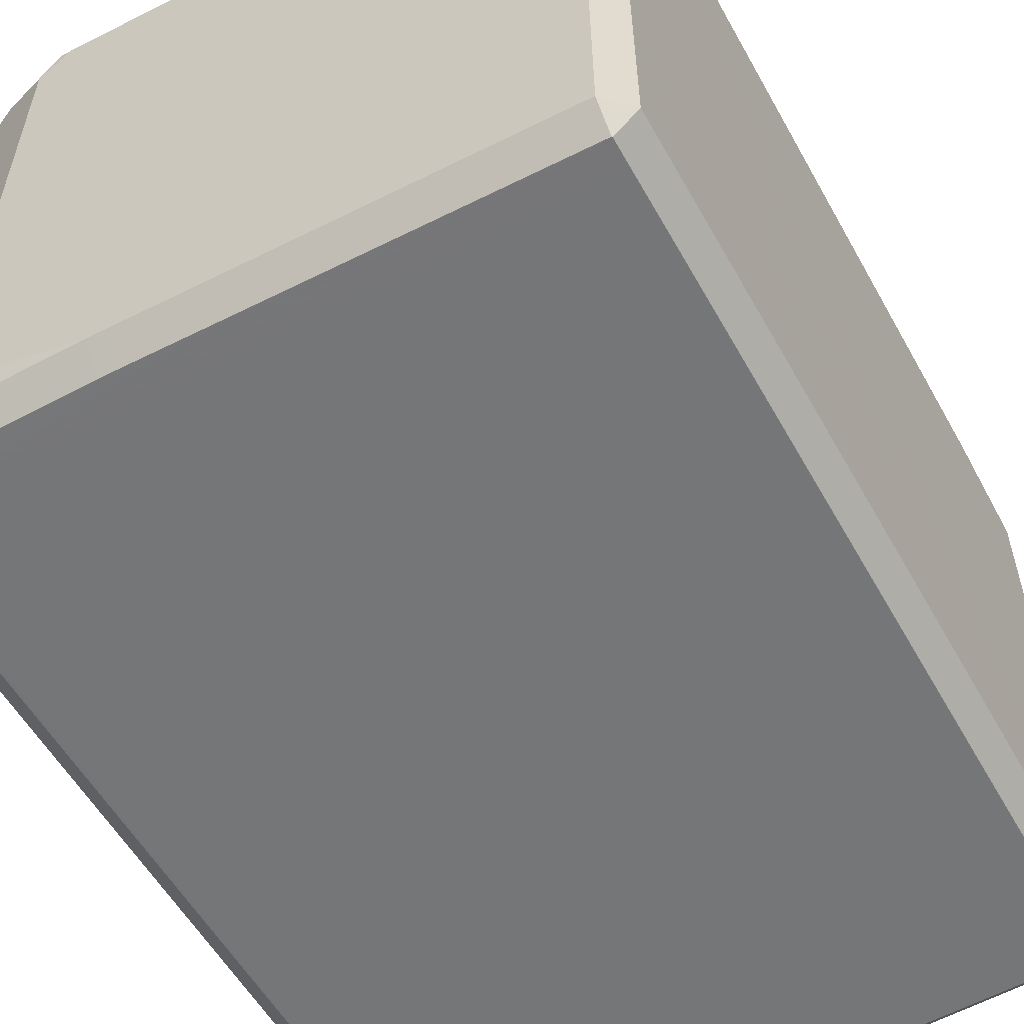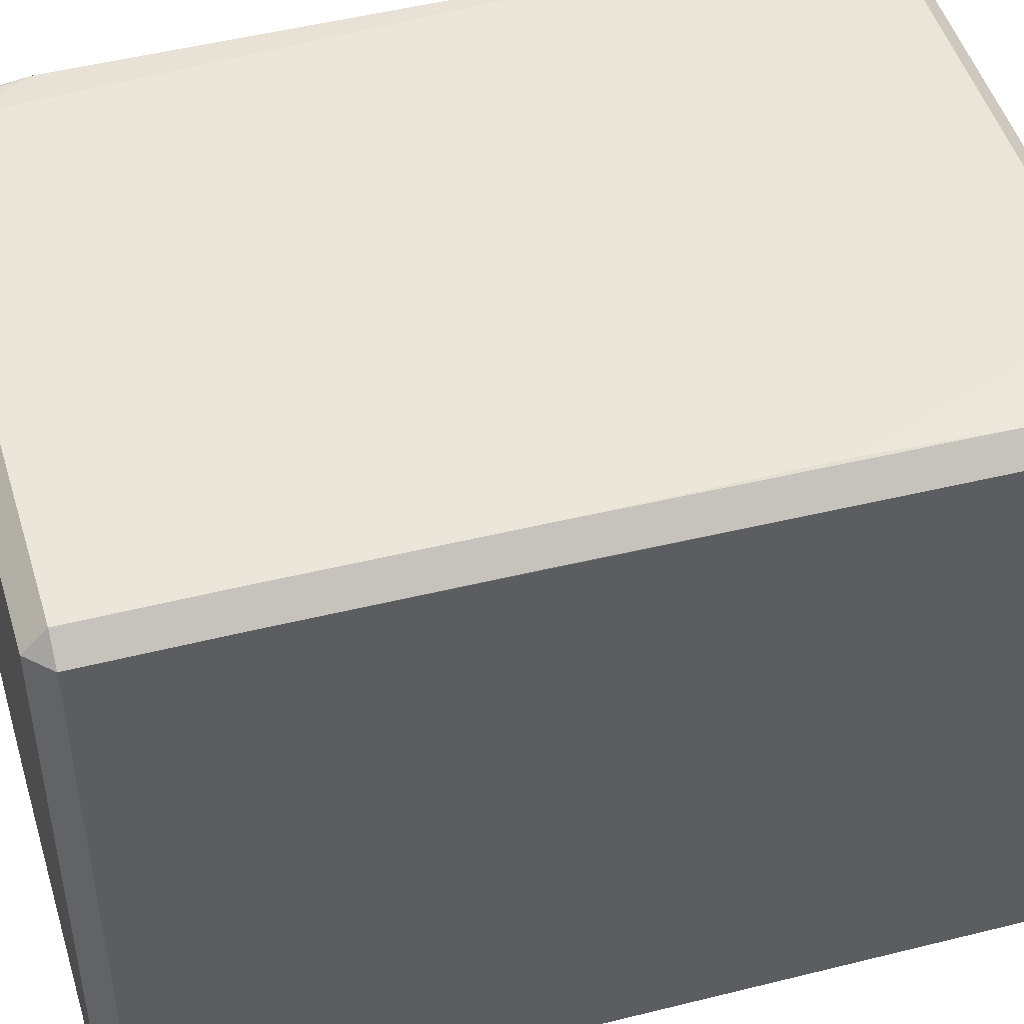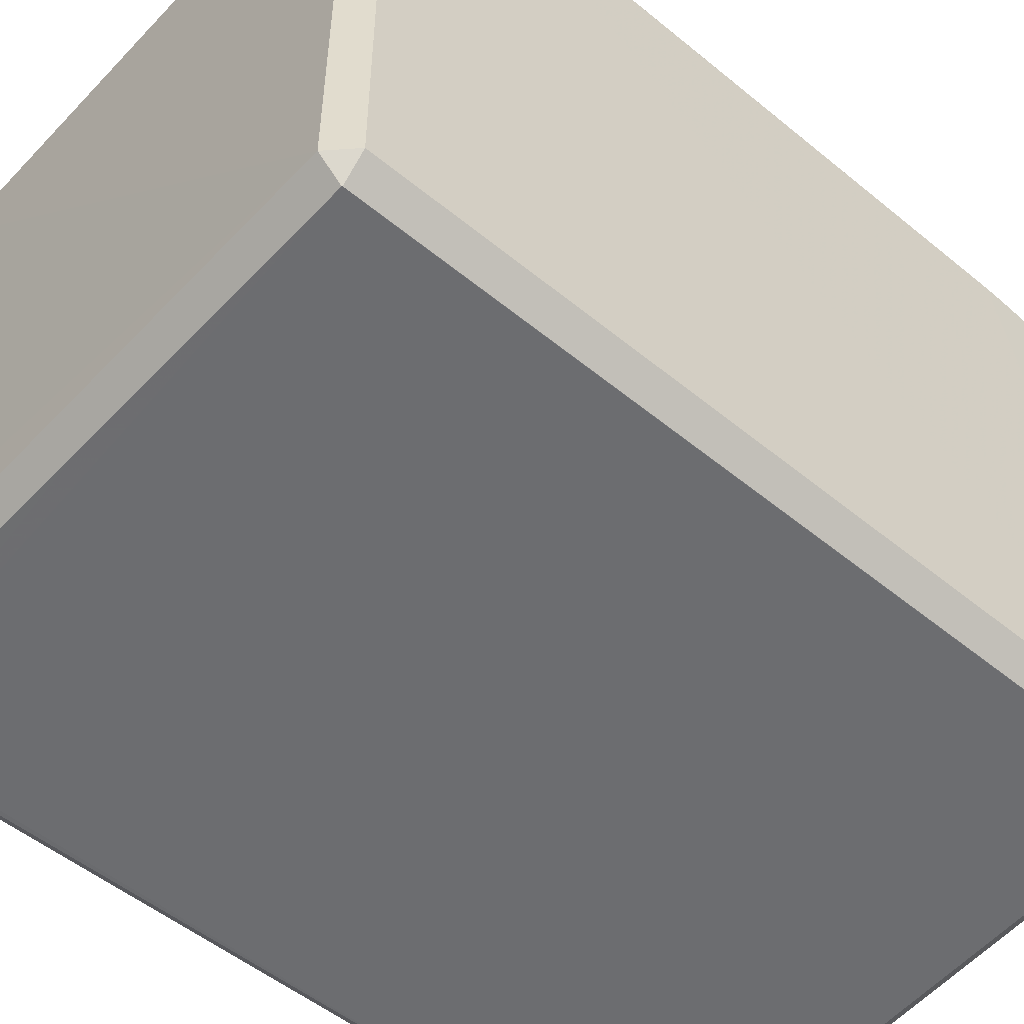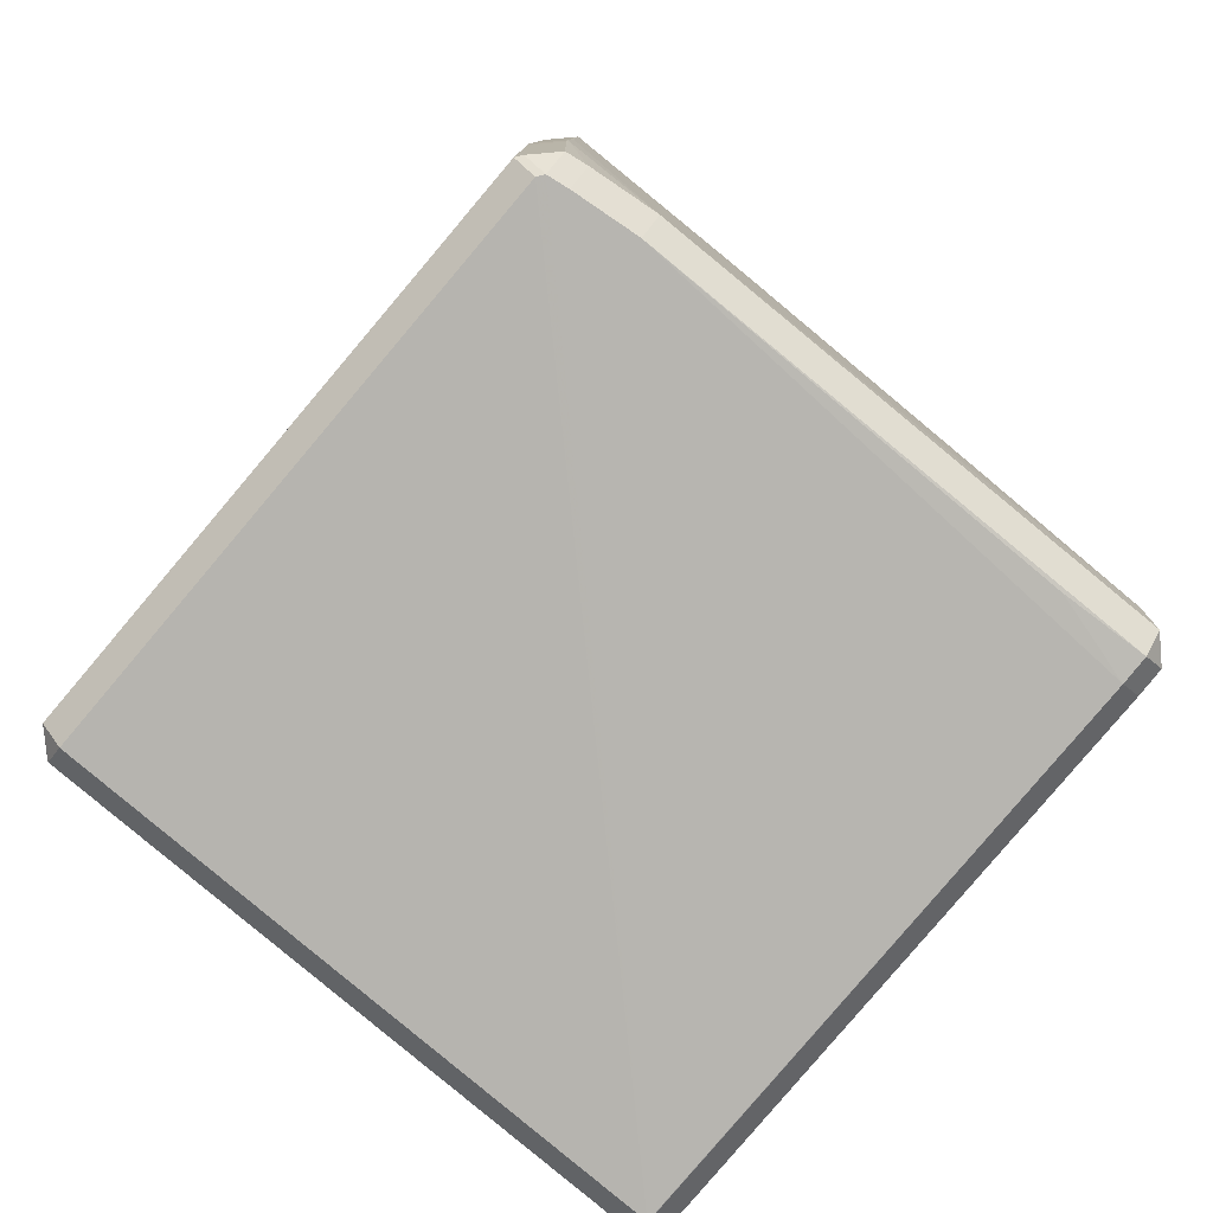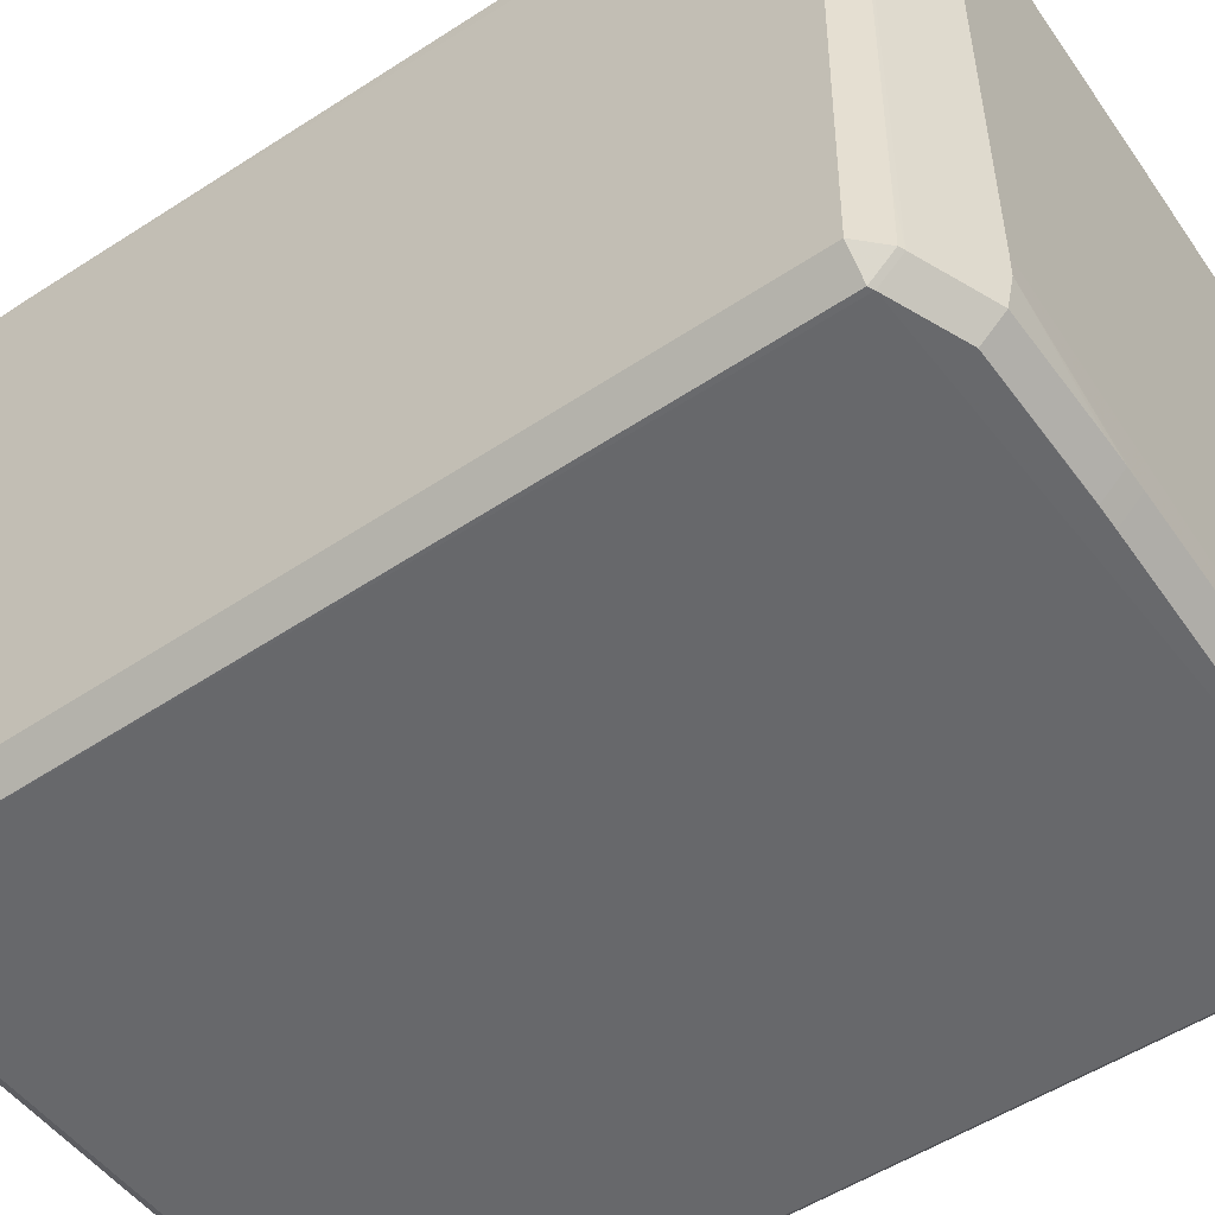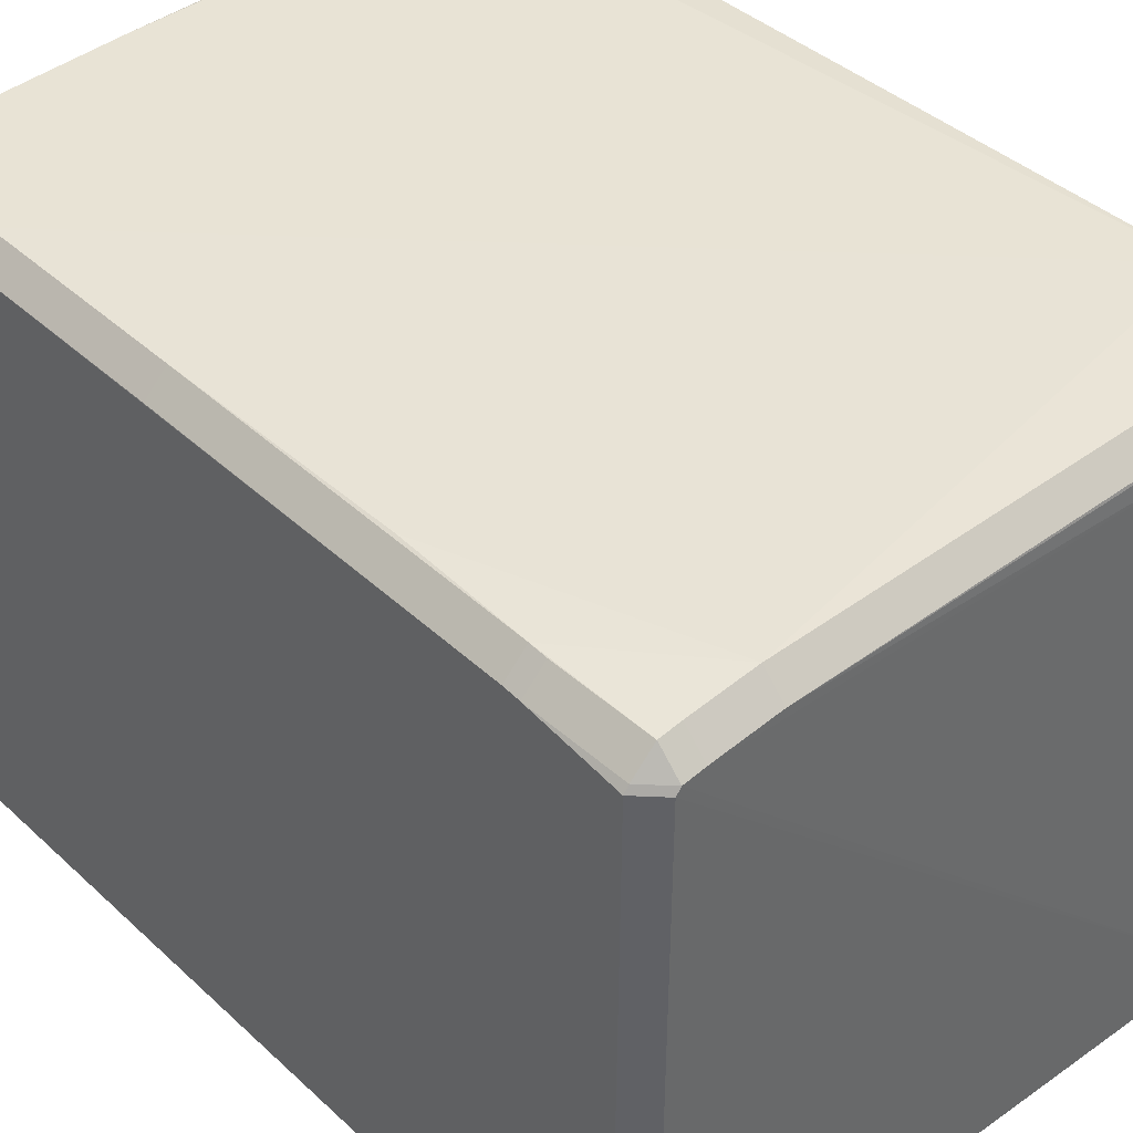
<metadata>
{"format":"obj","ext":"obj","renderer":"f3d","projection":"perspective","resolution":1024,"background":"white","views":[{"elev":-56.8,"azim":-151.1,"up":"+Z"},{"elev":46.8,"azim":-105.8,"up":"+Z"},{"elev":-54.0,"azim":-131.0,"up":"+Z"},{"elev":-79.9,"azim":-40.0,"up":"+Y"},{"elev":-52.5,"azim":125.1,"up":"+Z"},{"elev":41.2,"azim":-41.9,"up":"+Z"}]}
</metadata>
<code>
v 0.06449 0.144 0.1353
v -0.1034 0.0213 0.1348
v -0.09629 0.0213 0.142
v -0.02492 0.142 0.1359
v -0.02492 0.1349 0.143
v -0.09739 0.1406 -0.05643
v -0.09739 0.1335 -0.06356
v 0.1033 -0.1351 0.1279
v 0.09617 -0.1422 0.1279
v -0.1046 -0.133 -0.05647
v -0.09743 -0.1401 -0.05647
v -0.09743 -0.133 -0.0636
v 0.07396 0.1443 -0.02684
v -0.1035 -0.0528 0.1342
v 0.09896 0.1338 -0.03623
v -0.1035 0.1333 0.1233
v -0.09641 0.1404 0.1233
v -0.09747 0.1252 -0.06358
v 0.07399 0.1443 0.003927
v -0.07202 -0.1401 0.1345
v -0.07202 -0.133 0.1416
v -0.1035 0.1333 0.1347
v -0.09634 0.1404 0.1347
v -0.09634 0.1333 0.1418
v 0.1033 0.1051 0.1354
v 0.09619 0.1051 0.1426
v -0.1035 0.08973 0.135
v -0.09634 0.08973 0.1421
v 0.07619 0.1432 -0.05641
v 0.07619 0.136 -0.06354
v -0.08808 -0.14 0.1328
v -0.08808 -0.1328 0.1399
v -0.1035 0.1333 0.1347
v -0.09634 0.1404 0.1347
v -0.09536 -0.05516 0.1417
v 0.1065 0.1265 -0.05643
v 0.09934 0.1336 -0.05643
v 0.09934 0.1265 -0.06356
v 0.06807 0.1439 0.1357
v 0.06807 0.1367 0.1428
v 0.09835 0.1341 0.005551
v -0.003689 0.1355 -0.06356
v 0.1037 0.1276 0.1274
v 0.09657 0.1347 0.1274
v -0.1035 -0.09742 0.1339
v -0.09635 -0.09742 0.141
v 0.0402 0.1434 -0.05637
v 0.0402 0.1363 -0.0635
v 0.0977 0.1344 -0.05645
v 0.0977 0.1273 -0.06358
v 0.09018 0.1373 0.1352
v 0.09018 0.1301 0.1423
v 0.07403 0.1443 0.06336
v 0.03252 0.1434 -0.05641
v 0.03252 0.1362 -0.06353
v -0.06713 -0.1402 0.135
v -0.06713 -0.133 0.1421
v 0.1035 -0.1376 -0.05639
v 0.09633 -0.1447 -0.05639
v 0.09633 -0.1376 -0.06352
v 0.08264 0.1278 0.1437
v -0.1047 -0.1328 -0.05646
v -0.09761 -0.1328 -0.06359
v 0.04527 0.1346 0.1434
v -0.1047 0.1334 -0.05644
v -0.09755 0.1405 -0.05644
v -0.09755 0.1334 -0.06357
v 0.1033 -0.1343 0.1369
v 0.09617 -0.1343 0.144
v 0.07401 0.1443 -0.04322
v 0.06934 -0.1415 0.1354
v 0.02559 0.1433 -0.05642
v 0.02559 0.1361 -0.06355
v 0.07395 0.1443 -0.03544
v -0.1035 -0.1328 0.1297
v -0.09637 -0.1399 0.1297
v 0.1033 -0.1106 0.1373
v -0.1035 -0.103 0.1334
v -0.09635 -0.103 0.1406
v 0.101 0.1287 0.1335
v 0.09387 0.1358 0.1335
v 0.09387 0.1287 0.1407
v 0.07402 0.1442 0.1256
v -0.1019 -0.1328 0.1318
v -0.09481 -0.1399 0.1318
v -0.09481 -0.1328 0.1389
v 0.06095 0.1433 -0.05639
v 0.06095 0.1361 -0.06352
v 0.1033 -0.1376 -0.05651
v 0.09619 -0.1448 -0.05651
v 0.09619 -0.1376 -0.06364
v 0.1033 -0.1343 0.1369
v 0.09617 -0.1414 0.1369
v 0.09617 -0.1343 0.144
v 0.1033 -0.1069 0.1378
v 0.09616 -0.1069 0.1449
f 90 91 89
f 18 91 12
f 95 43 25
f 50 38 91
f 50 91 18
f 18 67 50
f 91 38 60
f 18 12 63
f 63 67 18
f 80 25 43
f 12 11 10
f 10 75 62
f 76 11 90
f 90 85 76
f 71 56 9
f 90 59 9
f 9 85 90
f 77 43 95
f 26 61 96
f 84 85 86
f 35 3 46
f 24 28 5
f 5 28 96
f 52 40 61
f 52 26 82
f 61 26 52
f 36 38 37
f 32 46 86
f 8 58 36
f 36 92 8
f 85 9 31
f 92 94 93
f 71 9 93
f 93 56 71
f 68 77 95
f 43 77 68
f 36 43 68
f 68 92 36
f 75 84 78
f 62 75 78
f 78 45 62
f 14 45 2
f 2 27 14
f 62 45 14
f 14 27 62
f 33 16 65
f 33 65 62
f 33 27 22
f 62 27 33
f 66 67 65
f 61 40 64
f 40 5 64
f 96 61 64
f 64 5 96
f 82 80 81
f 49 44 41
f 44 37 41
f 94 69 57
f 57 69 96
f 35 46 57
f 57 3 35
f 28 3 57
f 96 28 57
f 20 9 56
f 20 31 9
f 83 44 49
f 83 81 44
f 83 74 6
f 86 46 79
f 81 83 51
f 15 37 49
f 49 41 15
f 15 41 37
f 46 32 21
f 21 57 46
f 22 24 23
f 49 29 70
f 70 74 49
f 39 51 83
f 53 83 49
f 49 19 53
f 53 19 83
f 74 83 13
f 83 19 13
f 49 74 13
f 13 19 49
f 73 55 30
f 6 74 72
f 74 70 72
f 30 55 88
f 55 48 88
f 1 39 83
f 1 83 6
f 39 1 4
f 4 34 23
f 4 1 6
f 6 34 4
f 6 66 17
f 17 34 6
f 7 73 42
f 67 7 42
f 42 50 67
f 42 30 50
f 42 73 30
f 87 70 29
f 87 47 70
f 54 72 70
f 70 47 54
f 11 12 91
f 11 91 90
f 65 67 63
f 62 65 63
f 58 60 38
f 58 38 36
f 58 89 91
f 91 60 58
f 90 89 58
f 58 59 90
f 62 63 10
f 10 63 12
f 76 10 11
f 75 10 76
f 25 80 26
f 26 80 82
f 96 95 26
f 95 25 26
f 75 76 84
f 84 76 85
f 2 45 46
f 46 3 2
f 27 28 24
f 27 24 22
f 2 3 27
f 27 3 28
f 50 49 37
f 38 50 37
f 37 44 43
f 37 43 36
f 59 58 8
f 8 9 59
f 31 32 86
f 86 85 31
f 9 8 93
f 93 8 92
f 69 95 96
f 69 68 95
f 69 94 92
f 92 68 69
f 43 44 81
f 81 80 43
f 57 93 94
f 56 93 57
f 79 78 84
f 79 84 86
f 79 46 45
f 45 78 79
f 29 49 50
f 50 30 29
f 82 81 51
f 51 52 82
f 32 31 21
f 31 20 21
f 56 57 21
f 21 20 56
f 7 66 6
f 67 66 7
f 52 51 39
f 40 52 39
f 22 23 34
f 34 33 22
f 72 7 6
f 72 73 7
f 40 39 4
f 4 5 40
f 24 5 4
f 4 23 24
f 17 66 65
f 65 16 17
f 33 34 17
f 16 33 17
f 87 29 30
f 30 88 87
f 87 88 48
f 48 47 87
f 73 72 54
f 55 73 54
f 54 47 48
f 54 48 55

</code>
